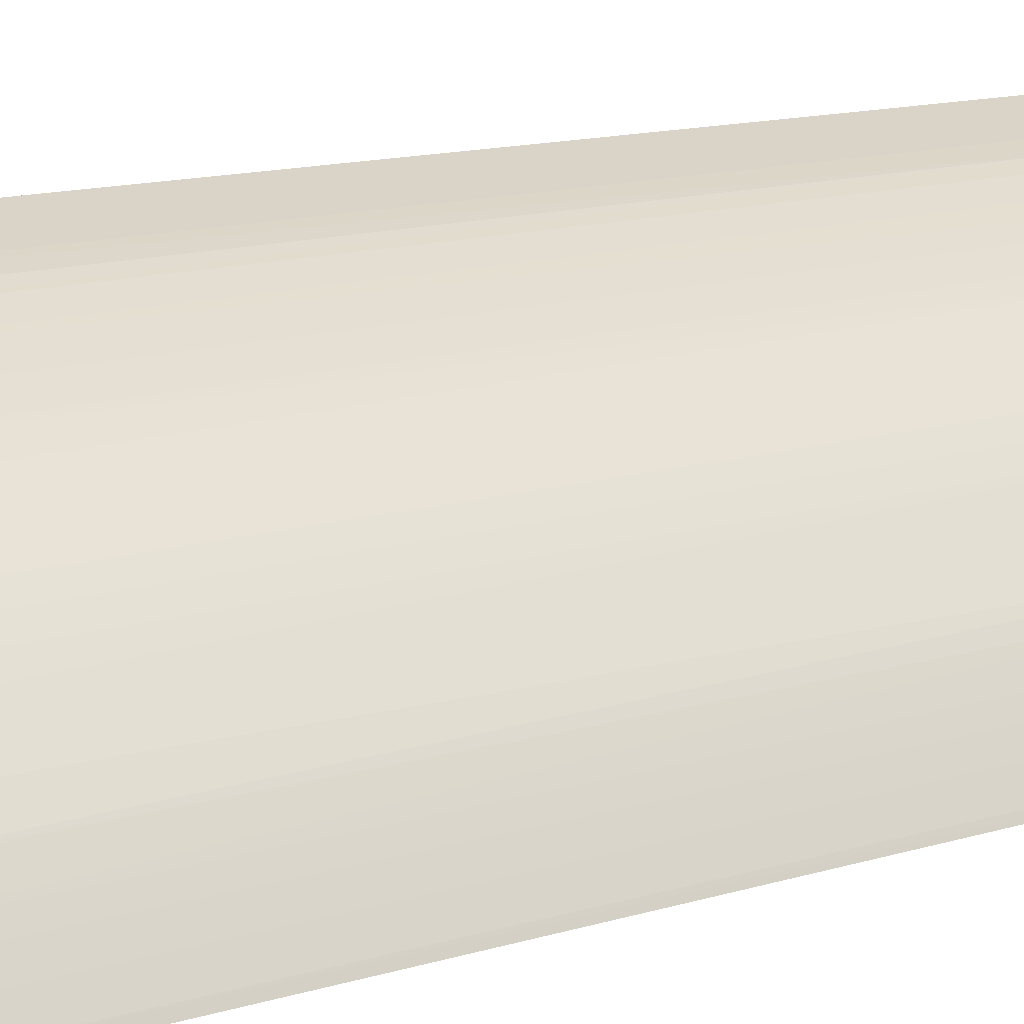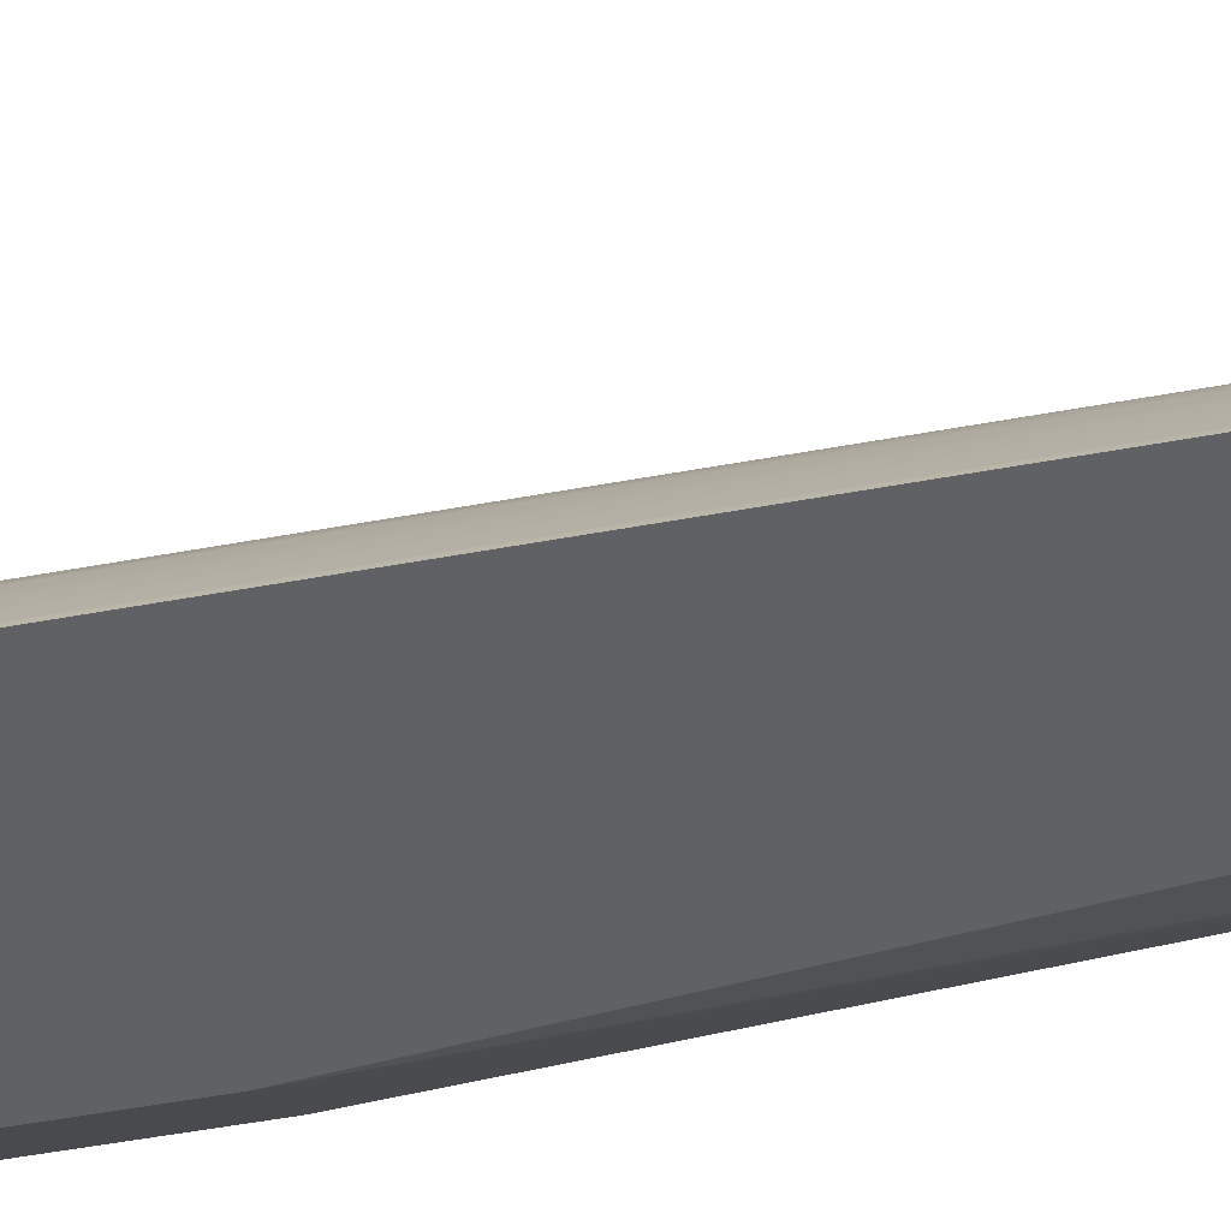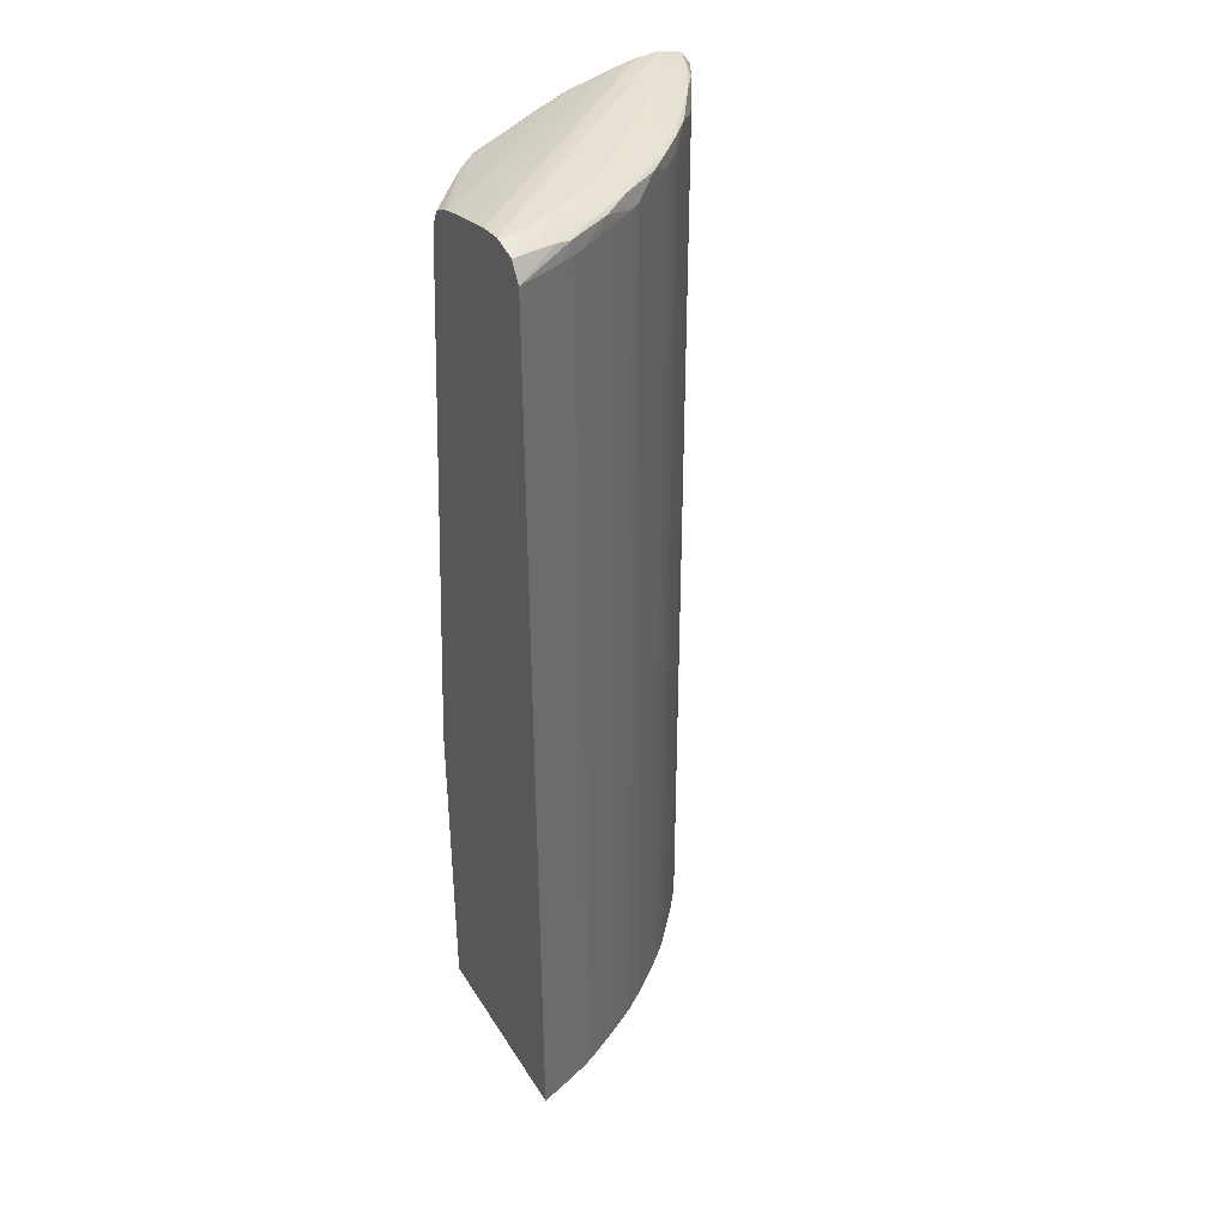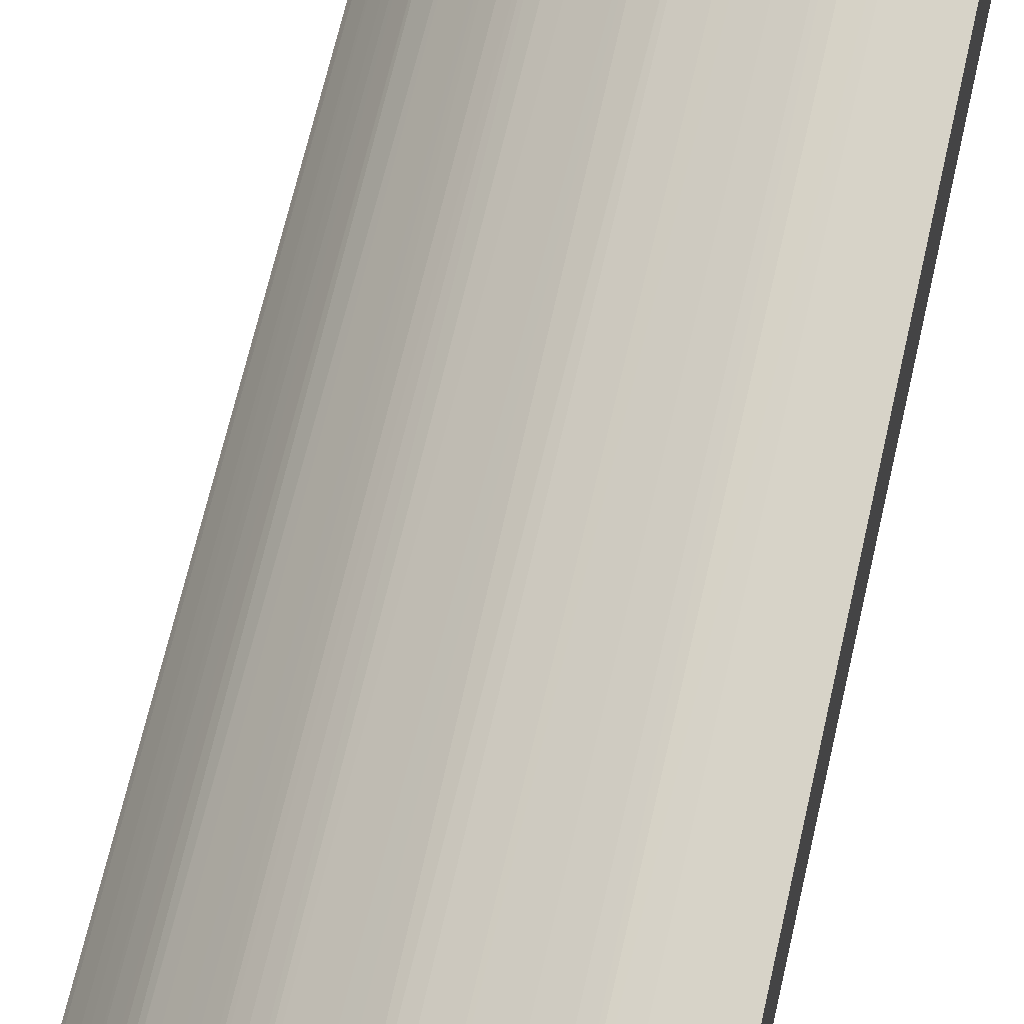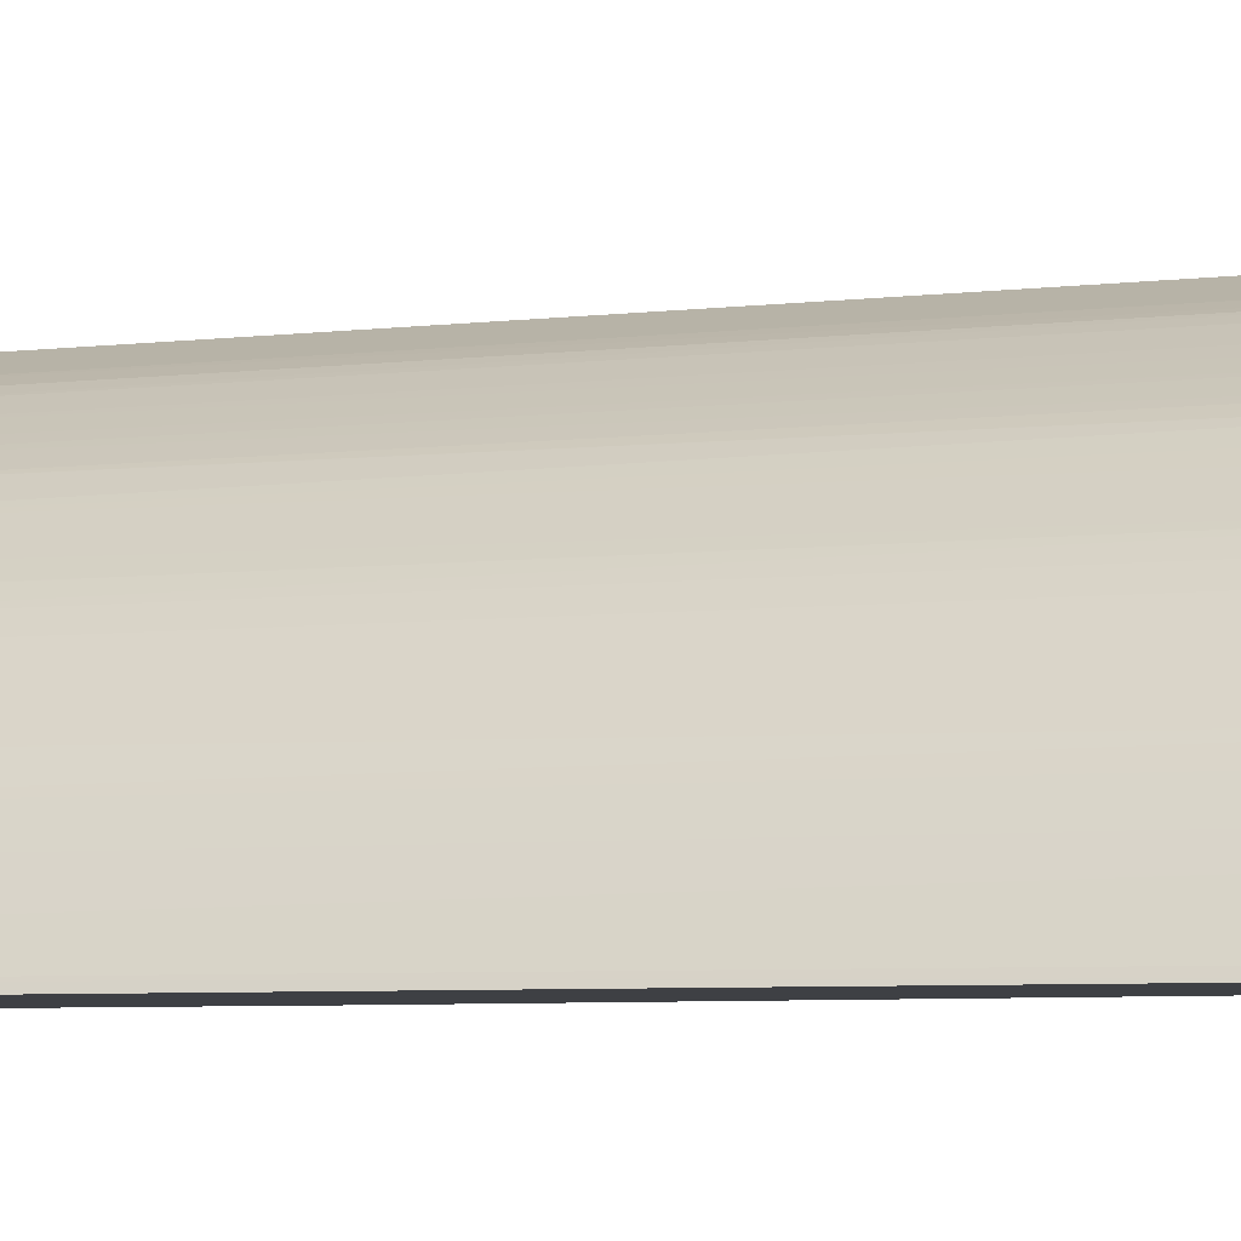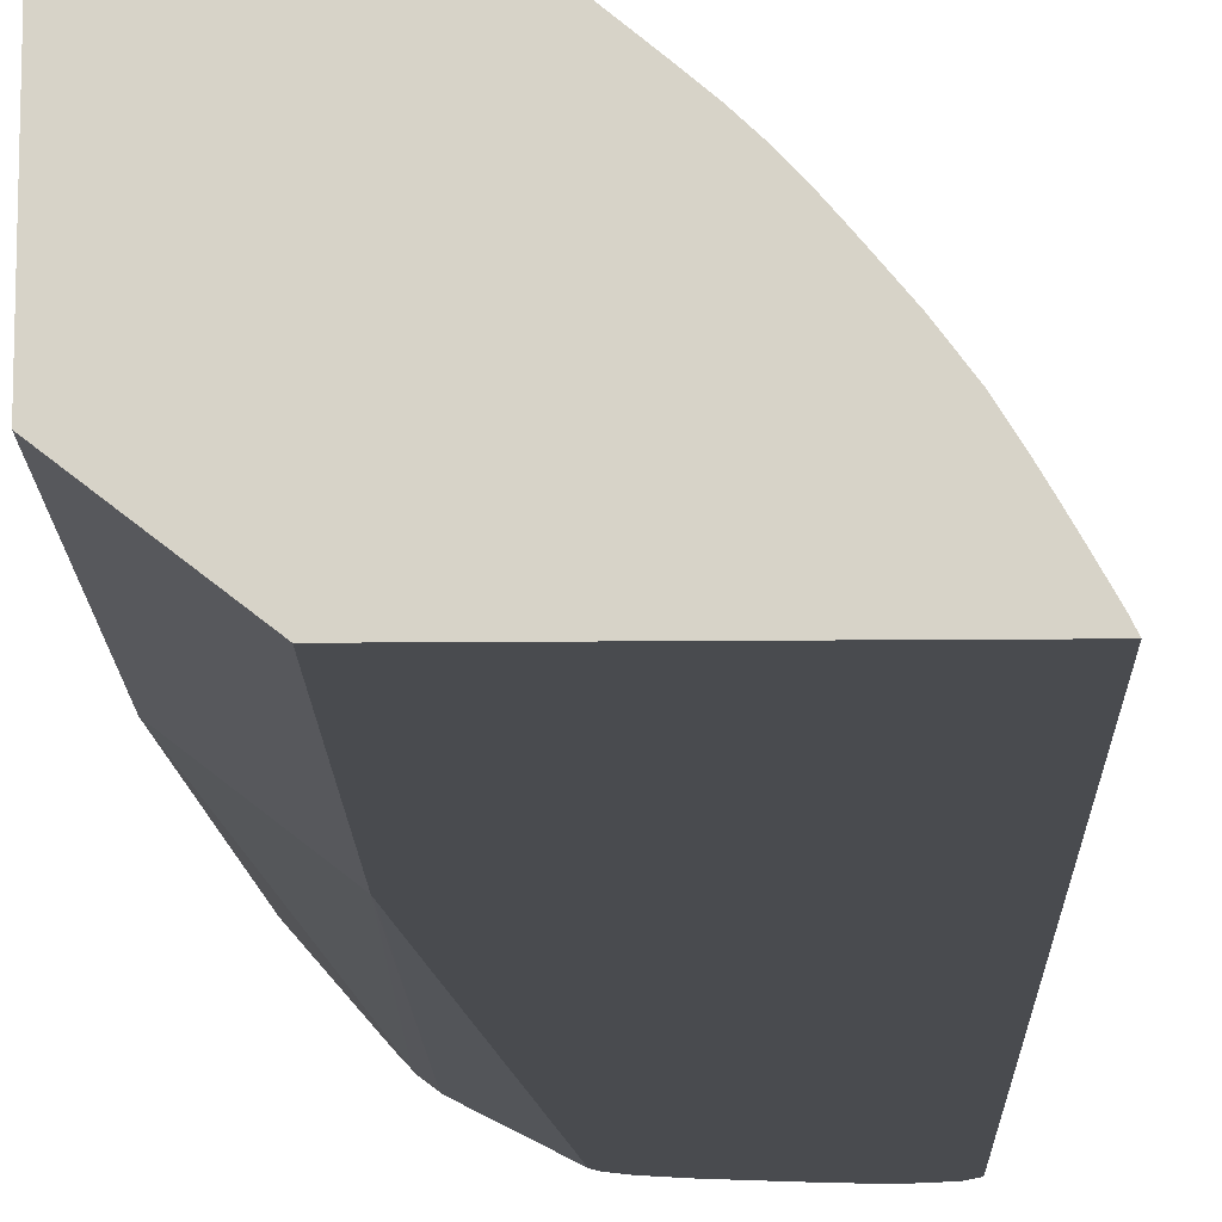
<metadata>
{"format":"obj","ext":"obj","renderer":"f3d","projection":"perspective","resolution":1024,"background":"white","views":[{"elev":11.7,"azim":51.3,"up":"+Z"},{"elev":-48.3,"azim":102.0,"up":"+Z"},{"elev":39.0,"azim":-28.8,"up":"+Y"},{"elev":63.5,"azim":-167.4,"up":"+Z"},{"elev":-4.8,"azim":115.1,"up":"+Z"},{"elev":-14.2,"azim":1.2,"up":"+Z"}]}
</metadata>
<code>
o socket11mm_collision_geom_5
v -0.03254 0.02245 -0.02875
v -0.03141 0.02245 -0.02962
v -0.03254 0.02245 -0.02651
v -0.03254 0.02711 -0.02875
v -0.02809 0.02245 -0.02962
v -0.03141 0.02744 -0.02962
v -0.03227 0.02245 -0.02585
v -0.03254 0.02245 -0.02576
v -0.03254 0.02744 -0.02875
v -0.02814 0.02245 -0.02952
v -0.02812 0.0364 -0.02962
v -0.03168 0.03574 -0.02905
v -0.03151 0.03574 -0.02917
v -0.0314 0.02757 -0.02962
v -0.03227 0.02245 -0.02585
v -0.03192 0.02245 -0.02598
v -0.03192 0.0364 -0.02601
v -0.03254 0.03607 -0.02578
v -0.03254 0.02777 -0.02872
v -0.02828 0.02245 -0.02928
v -0.02816 0.0364 -0.02955
v -0.02831 0.0364 -0.02928
v -0.02813 0.03648 -0.02962
v -0.03181 0.03607 -0.02887
v -0.03166 0.03607 -0.02903
v -0.03149 0.03607 -0.02916
v -0.03059 0.03607 -0.02962
v -0.03167 0.02245 -0.02608
v -0.03169 0.0364 -0.0261
v -0.03171 0.0366 -0.02611
v -0.03254 0.0364 -0.02579
v -0.03254 0.03607 -0.02803
v -0.0284 0.02245 -0.02906
v -0.02842 0.0364 -0.02909
v -0.02842 0.03658 -0.0291
v -0.02826 0.03666 -0.02962
v -0.02837 0.03662 -0.02928
v -0.03179 0.03626 -0.02883
v -0.03146 0.03626 -0.02914
v -0.03081 0.03626 -0.02947
v -0.03059 0.03607 -0.02962
v -0.03166 0.02245 -0.02609
v -0.03152 0.0364 -0.02618
v -0.0315 0.02245 -0.02617
v -0.03107 0.03658 -0.02645
v -0.03125 0.03662 -0.0264
v -0.03192 0.03663 -0.02607
v -0.03254 0.03666 -0.02595
v -0.03254 0.03626 -0.02794
v -0.0285 0.02245 -0.02889
v -0.02851 0.0364 -0.02892
v -0.02871 0.03662 -0.02869
v -0.02879 0.0364 -0.02848
v -0.02868 0.0364 -0.02865
v -0.02828 0.03666 -0.02962
v -0.0286 0.03672 -0.02928
v -0.0286 0.03665 -0.02897
v -0.03254 0.03633 -0.0279
v -0.03254 0.03644 -0.02768
v -0.03254 0.03646 -0.02762
v -0.03158 0.03629 -0.02894
v -0.03031 0.03636 -0.02962
v -0.02993 0.03651 -0.02962
v -0.03051 0.03621 -0.02962
v -0.03125 0.0364 -0.02633
v -0.03125 0.02245 -0.0263
v -0.03067 0.03662 -0.02673
v -0.03106 0.0364 -0.02644
v -0.03089 0.0364 -0.02654
v -0.03062 0.0364 -0.02671
v -0.03046 0.0364 -0.02682
v -0.03095 0.03665 -0.02662
v -0.03159 0.03666 -0.02628
v -0.03192 0.03672 -0.02629
v -0.03225 0.03666 -0.02601
v -0.03254 0.03667 -0.02597
v -0.02868 0.02245 -0.02861
v -0.02902 0.03662 -0.02829
v -0.02941 0.03659 -0.02776
v -0.02909 0.03657 -0.02812
v -0.02891 0.03667 -0.0286
v -0.02895 0.0364 -0.02829
v -0.02892 0.02245 -0.02828
v -0.02879 0.03607 -0.02848
v -0.02868 0.02245 -0.0286
v -0.02859 0.03675 -0.02962
v -0.0286 0.03675 -0.02961
v -0.02893 0.03675 -0.02895
v -0.03254 0.03653 -0.02738
v -0.02926 0.03667 -0.02962
v -0.03104 0.02245 -0.02643
v -0.03009 0.03657 -0.02712
v -0.02974 0.03659 -0.02744
v -0.03026 0.03662 -0.02705
v -0.03057 0.03667 -0.02694
v -0.03087 0.02245 -0.02652
v -0.03058 0.02245 -0.02671
v -0.03057 0.02245 -0.02671
v -0.03046 0.03607 -0.02682
v -0.03026 0.02245 -0.02694
v -0.03026 0.0364 -0.02698
v -0.03125 0.03672 -0.02663
v -0.03092 0.03675 -0.02696
v -0.03159 0.03675 -0.02663
v -0.03225 0.03675 -0.02629
v -0.03254 0.03675 -0.02629
v -0.02928 0.03662 -0.02799
v -0.02961 0.03663 -0.02764
v -0.02956 0.0364 -0.02759
v -0.0294 0.0364 -0.02775
v -0.02923 0.0364 -0.02795
v -0.02909 0.0364 -0.02812
v -0.02926 0.03671 -0.02829
v -0.02921 0.02245 -0.02794
v -0.0286 0.03675 -0.02962
v -0.03059 0.03675 -0.02729
v -0.02926 0.03675 -0.02862
v -0.02892 0.03673 -0.02962
v -0.0296 0.03672 -0.02796
v -0.03254 0.03663 -0.027
v -0.03254 0.03664 -0.02696
v -0.03254 0.0367 -0.02668
v -0.02926 0.03667 -0.02962
v -0.03009 0.0364 -0.02712
v -0.02992 0.0364 -0.02726
v -0.02973 0.0364 -0.02743
v -0.02996 0.03662 -0.02731
v -0.03026 0.03671 -0.02729
v -0.02993 0.02245 -0.02722
v -0.02993 0.03672 -0.02762
v -0.03254 0.03674 -0.02634
v -0.02954 0.02245 -0.02756
v -0.02954 0.02245 -0.02757
v -0.02938 0.02245 -0.02773
v -0.03254 0.03671 -0.02663
v -0.02971 0.02245 -0.02741
v -0.0297 0.02245 -0.02741
f 1 2 5
f 1 5 10
f 1 10 20
f 1 20 33
f 1 33 50
f 1 50 77
f 1 77 85
f 1 85 83
f 1 83 114
f 1 114 134
f 1 134 133
f 1 133 132
f 1 132 137
f 1 137 136
f 1 136 129
f 1 129 100
f 1 100 98
f 1 98 97
f 1 97 96
f 1 96 91
f 1 91 66
f 1 66 44
f 1 44 42
f 1 42 28
f 1 28 16
f 1 16 15
f 1 15 7
f 1 7 3
f 1 3 8
f 1 8 18
f 1 18 31
f 1 31 48
f 1 48 76
f 1 76 106
f 1 106 131
f 1 131 135
f 1 135 122
f 1 122 121
f 1 121 120
f 1 120 89
f 1 89 60
f 1 60 59
f 1 59 58
f 1 58 49
f 1 49 32
f 1 32 19
f 1 19 9
f 1 9 4
f 1 4 6
f 1 6 2
f 2 6 14
f 2 14 27
f 2 27 41
f 2 41 64
f 2 64 62
f 2 62 63
f 2 63 90
f 2 90 123
f 2 123 118
f 2 118 115
f 2 115 86
f 2 86 55
f 2 55 36
f 2 36 23
f 2 23 11
f 2 11 5
f 3 7 8
f 4 9 6
f 5 11 10
f 6 9 12
f 6 12 13
f 6 13 14
f 7 15 8
f 8 15 16
f 8 16 17
f 8 17 18
f 9 19 12
f 10 11 21
f 10 21 22
f 10 22 20
f 11 23 21
f 12 24 25
f 12 25 26
f 12 26 13
f 12 19 24
f 13 26 27
f 13 27 14
f 16 28 29
f 16 29 17
f 17 29 30
f 17 30 31
f 17 31 18
f 19 32 24
f 20 22 34
f 20 34 33
f 21 23 35
f 21 35 22
f 22 35 34
f 23 36 37
f 23 37 35
f 24 32 38
f 24 38 25
f 25 38 39
f 25 39 26
f 26 39 40
f 26 40 41
f 26 41 27
f 28 42 29
f 29 43 30
f 29 42 44
f 29 44 43
f 30 45 46
f 30 46 47
f 30 47 31
f 30 43 45
f 31 47 48
f 32 49 38
f 33 34 51
f 33 51 50
f 34 35 51
f 35 37 52
f 35 52 53
f 35 53 54
f 35 54 51
f 36 55 56
f 36 56 57
f 36 57 37
f 37 57 52
f 38 49 58
f 38 58 59
f 38 59 60
f 38 60 61
f 38 61 39
f 39 62 40
f 39 61 63
f 39 63 62
f 40 64 41
f 40 62 64
f 43 65 45
f 43 44 65
f 44 66 65
f 45 67 46
f 45 65 68
f 45 68 69
f 45 69 70
f 45 70 71
f 45 71 67
f 46 67 72
f 46 72 73
f 46 73 47
f 47 73 74
f 47 74 75
f 47 75 48
f 48 75 74
f 48 74 76
f 50 51 54
f 50 54 77
f 52 78 79
f 52 79 80
f 52 80 53
f 52 57 81
f 52 81 78
f 53 82 83
f 53 83 84
f 53 84 54
f 53 80 82
f 54 84 85
f 54 85 77
f 55 86 87
f 55 87 56
f 56 87 88
f 56 88 81
f 56 81 57
f 60 89 90
f 60 90 63
f 60 63 61
f 65 66 68
f 66 91 68
f 67 71 92
f 67 92 93
f 67 93 94
f 67 94 95
f 67 95 72
f 68 91 69
f 69 91 96
f 69 96 70
f 70 96 97
f 70 97 71
f 71 97 98
f 71 98 99
f 71 99 100
f 71 100 101
f 71 101 92
f 72 95 102
f 72 102 73
f 73 102 74
f 74 102 103
f 74 103 104
f 74 104 105
f 74 105 76
f 76 105 106
f 78 81 107
f 78 107 79
f 79 107 108
f 79 108 93
f 79 93 109
f 79 109 110
f 79 110 80
f 80 110 111
f 80 111 112
f 80 112 82
f 81 88 113
f 81 113 107
f 82 112 83
f 83 85 84
f 83 112 114
f 86 115 87
f 87 106 105
f 87 105 104
f 87 104 116
f 87 116 117
f 87 117 88
f 87 115 118
f 87 118 106
f 88 117 119
f 88 119 113
f 89 120 90
f 90 121 122
f 90 122 123
f 90 120 121
f 92 101 124
f 92 124 125
f 92 125 126
f 92 126 93
f 93 108 127
f 93 127 94
f 93 126 109
f 94 127 95
f 95 128 103
f 95 103 102
f 95 127 128
f 98 100 99
f 100 129 124
f 100 124 101
f 103 116 104
f 103 128 130
f 103 130 116
f 106 118 131
f 107 113 108
f 108 113 119
f 108 119 130
f 108 130 128
f 108 128 127
f 109 126 132
f 109 132 110
f 110 132 133
f 110 133 134
f 110 134 114
f 110 114 111
f 111 114 112
f 116 130 119
f 116 119 117
f 118 123 122
f 118 122 135
f 118 135 131
f 124 129 125
f 125 129 126
f 126 129 136
f 126 136 137
f 126 137 132

</code>
